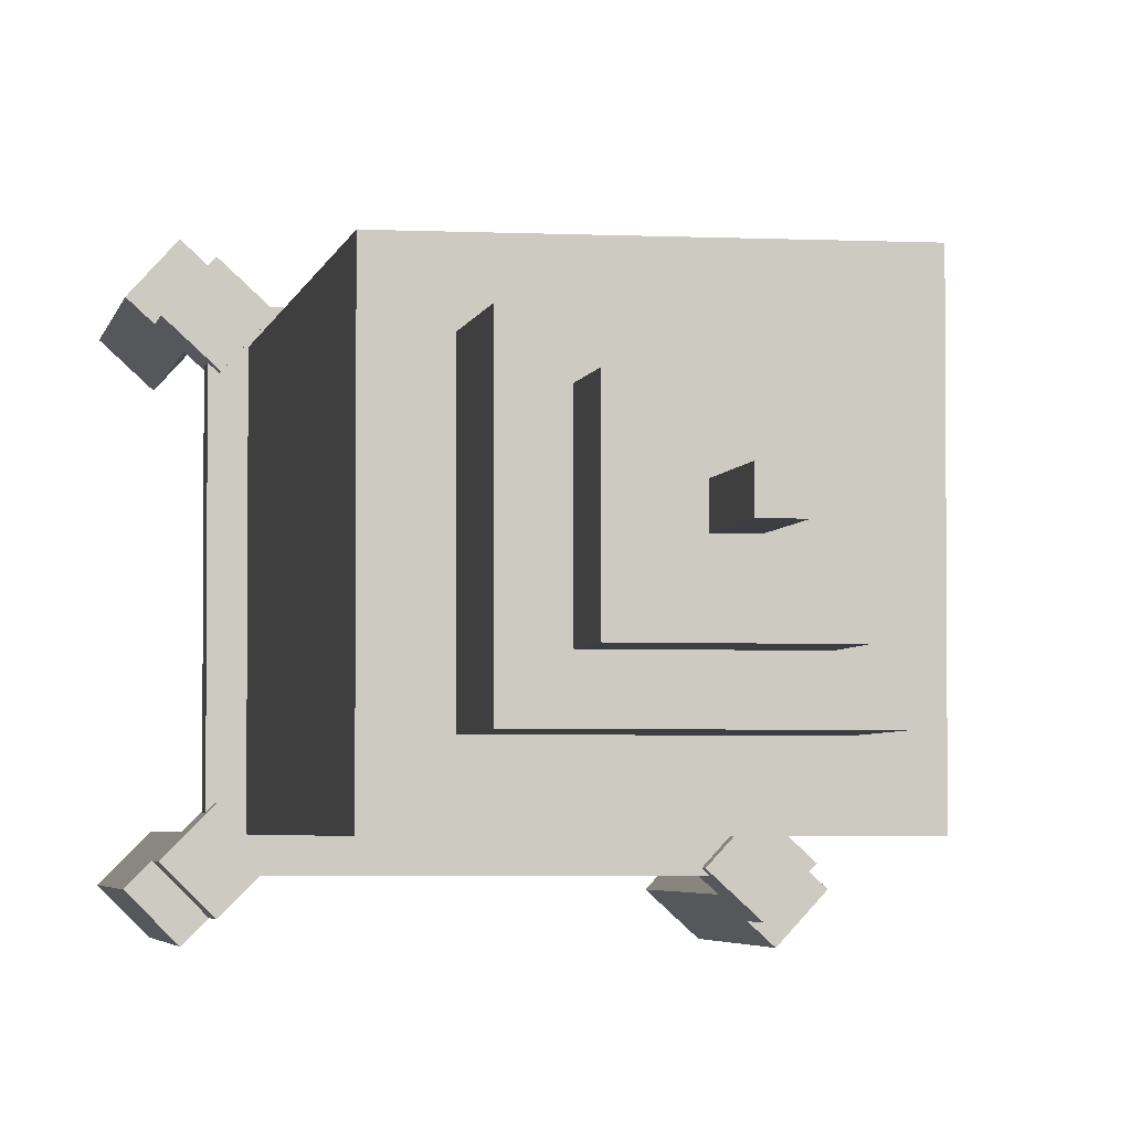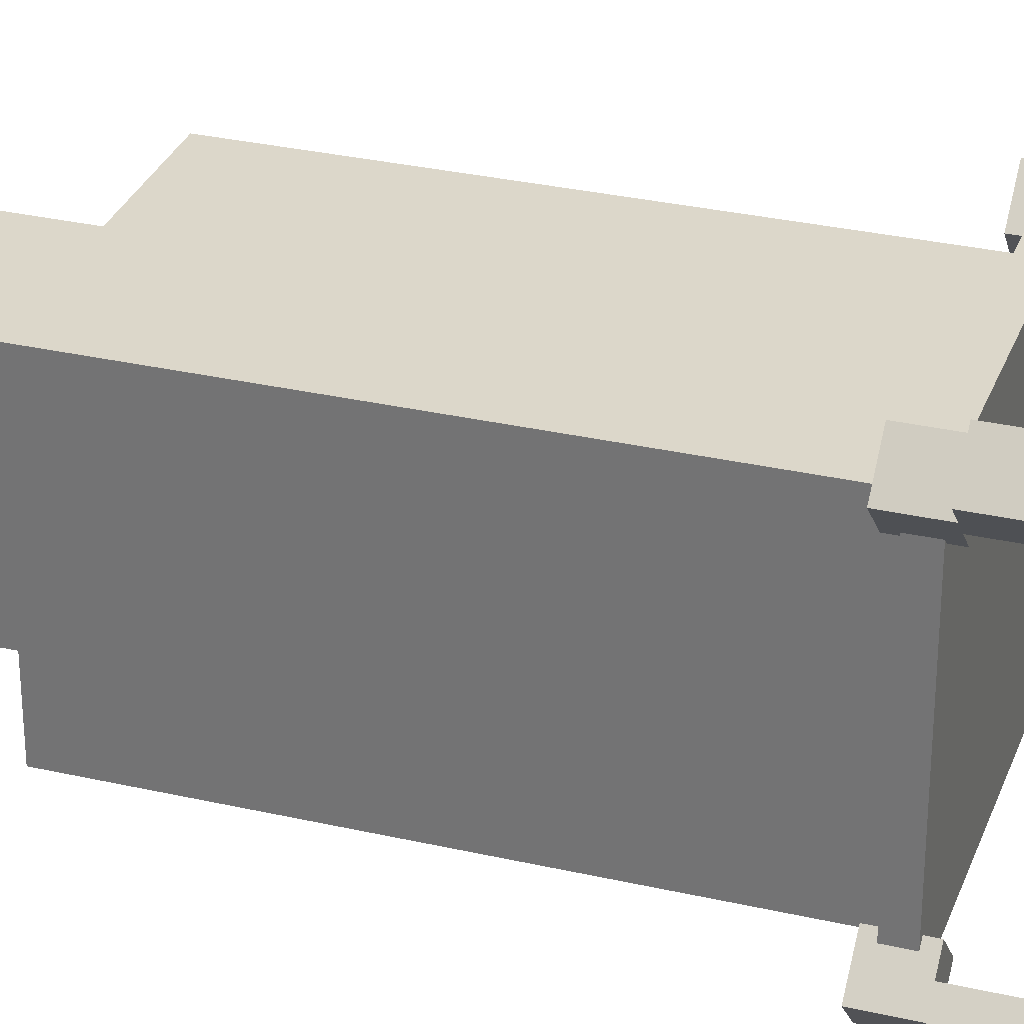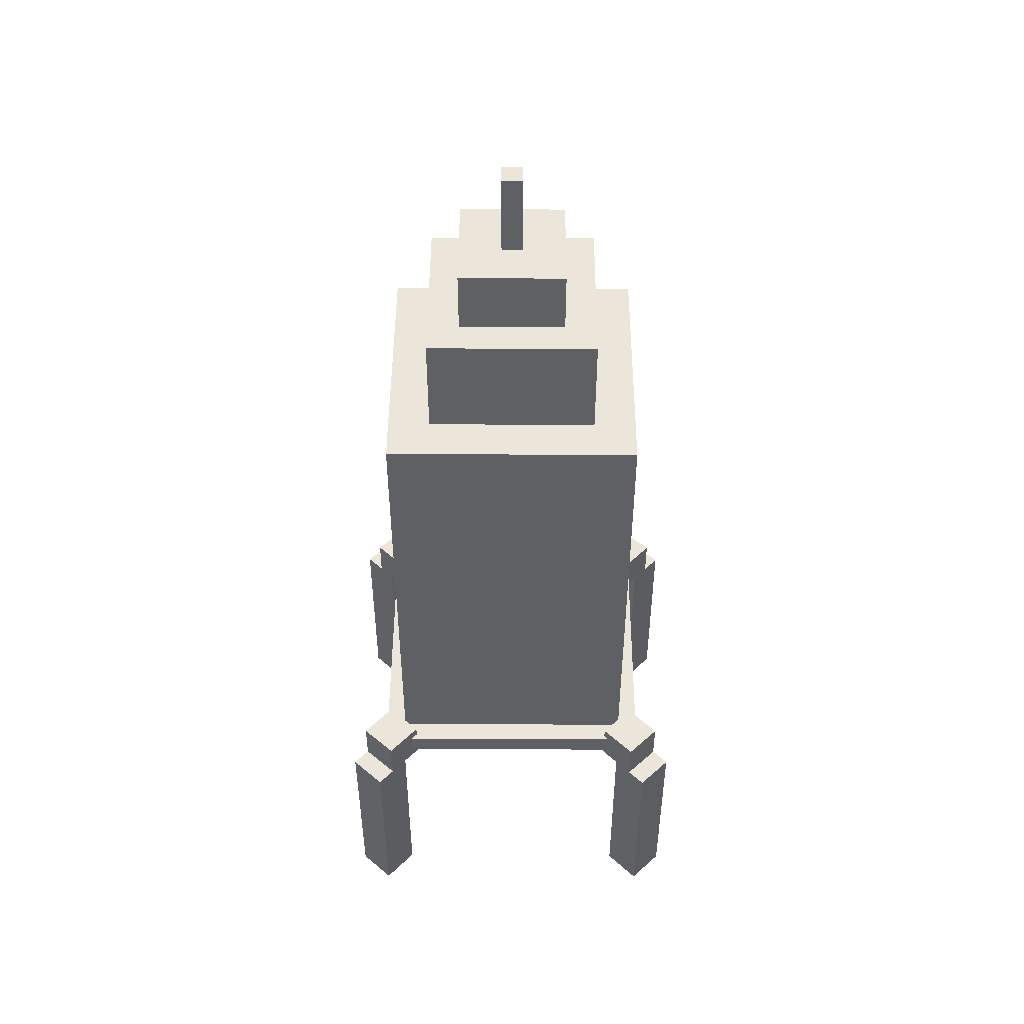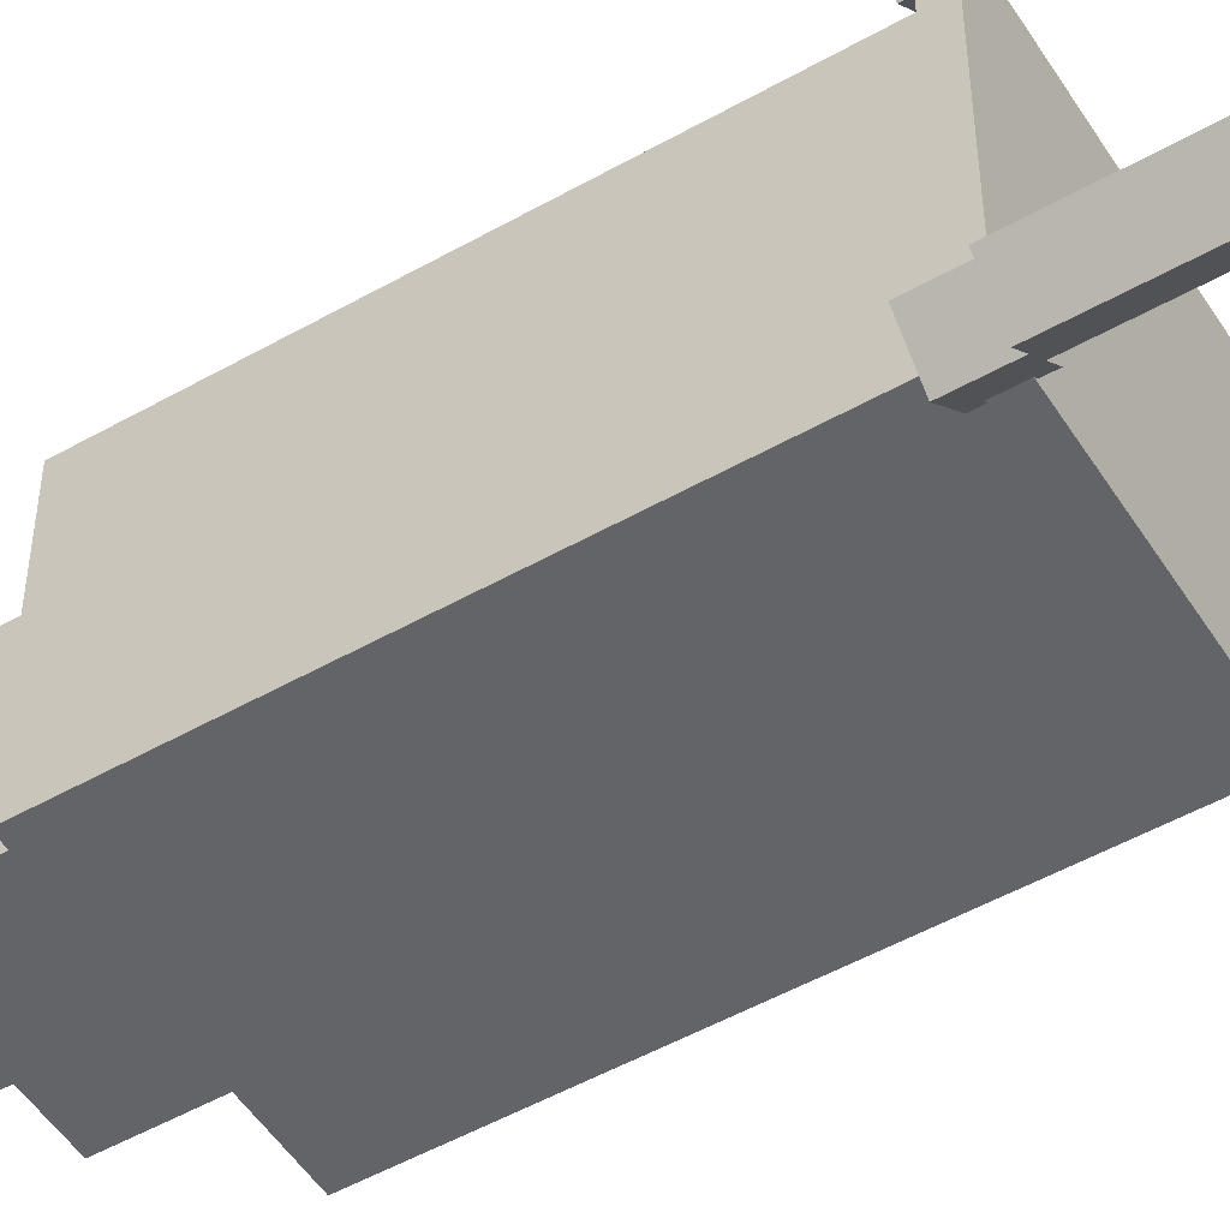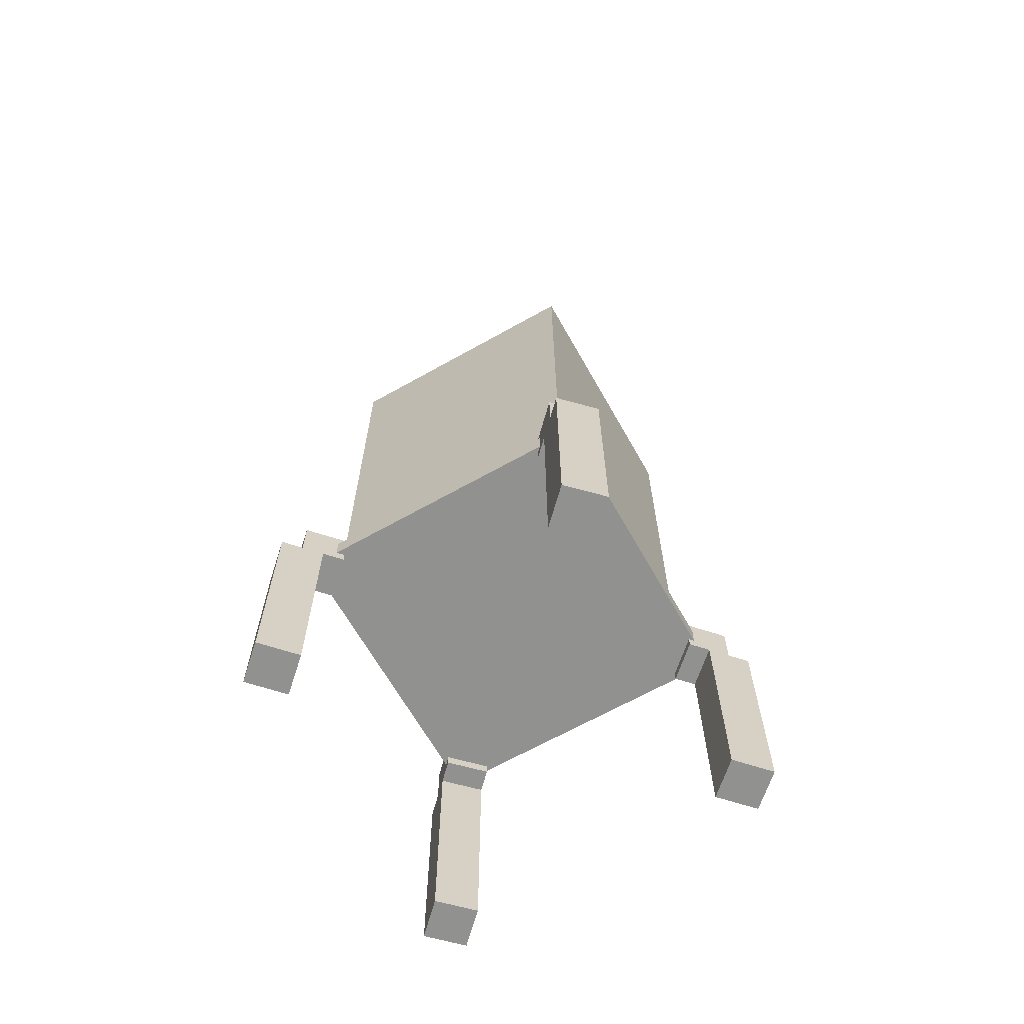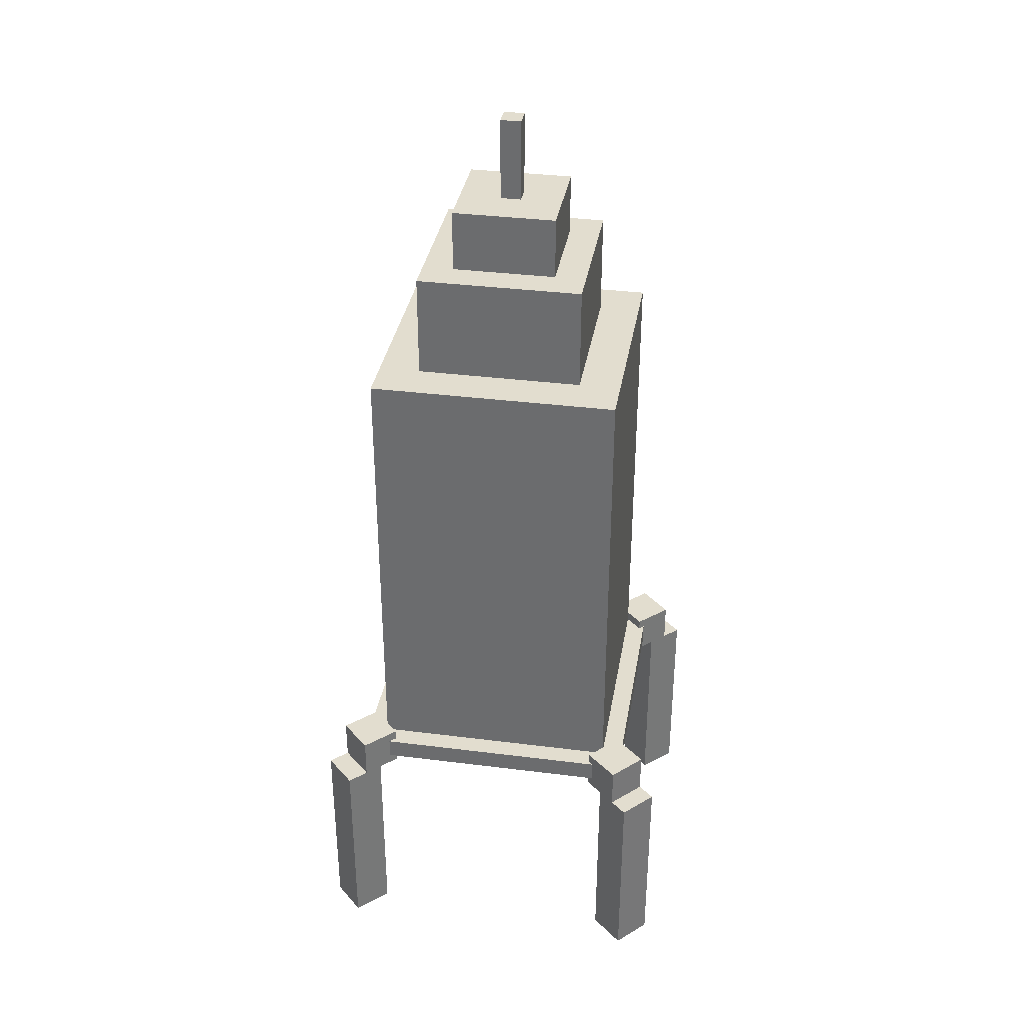
<metadata>
{"format":"obj","ext":"obj","renderer":"f3d","projection":"perspective","resolution":1024,"background":"white","views":[{"elev":-3.4,"azim":170.4,"up":"+Z"},{"elev":30.5,"azim":-71.6,"up":"+Z"},{"elev":47.9,"azim":90.3,"up":"+Y"},{"elev":-51.2,"azim":-58.4,"up":"+Z"},{"elev":-65.9,"azim":119.5,"up":"+Y"},{"elev":34.9,"azim":9.6,"up":"+Y"}]}
</metadata>
<code>
o foot_1_v1
v 0.02746 0.625 1.042
v 0.1158 0.625 0.9539
v 0.02746 0 1.042
v 0.1158 0 0.9539
v 0.02746 0.625 0.8655
v -0.06093 0.625 0.9539
v 0.02746 0 0.8655
v -0.06093 0 0.9539
f 4 7 5 2
f 3 4 2 1
f 8 3 1 6
f 7 8 6 5
f 6 1 2 5
f 7 4 3 8
o foot_1_v2
v 0.07607 0.75 0.9936
v 0.1645 0.75 0.9052
v 0.07607 0.625 0.9936
v 0.1645 0.625 0.9052
v 0.07607 0.75 0.8169
v -0.01231 0.75 0.9052
v 0.07607 0.625 0.8169
v -0.01231 0.625 0.9052
f 12 15 13 10
f 11 12 10 9
f 16 11 9 14
f 15 16 14 13
f 14 9 10 13
f 15 12 11 16
o foot_2_v1
v 0.9675 0.625 0.1172
v 1.056 0.625 0.02876
v 0.9675 0 0.1172
v 1.056 0 0.02876
v 0.9675 0.625 -0.05963
v 0.8791 0.625 0.02876
v 0.9675 0 -0.05963
v 0.8791 0 0.02876
f 20 23 21 18
f 19 20 18 17
f 24 19 17 22
f 23 24 22 21
f 22 17 18 21
f 23 20 19 24
o foot_2_v2
v 0.9233 0.75 0.1613
v 1.012 0.75 0.07296
v 0.9233 0.625 0.1613
v 1.012 0.625 0.07296
v 0.9233 0.75 -0.01543
v 0.8349 0.75 0.07296
v 0.9233 0.625 -0.01543
v 0.8349 0.625 0.07296
f 28 31 29 26
f 27 28 26 25
f 32 27 25 30
f 31 32 30 29
f 30 25 26 29
f 31 28 27 32
o foot_3_v2
v 1.058 0.625 0.9481
v 0.9658 0.625 0.8637
v 1.058 0 0.9481
v 0.9658 0 0.8637
v 0.8813 0.625 0.9558
v 0.9735 0.625 1.04
v 0.8813 0 0.9558
v 0.9735 0 1.04
f 36 39 37 34
f 35 36 34 33
f 40 35 33 38
f 39 40 38 37
f 38 33 34 37
f 39 36 35 40
o foot_3_v1
v 1.012 0.75 0.9059
v 0.9197 0.75 0.8214
v 1.012 0.625 0.9059
v 0.9197 0.625 0.8214
v 0.8352 0.75 0.9136
v 0.9274 0.75 0.998
v 0.8352 0.625 0.9136
v 0.9274 0.625 0.998
f 44 47 45 42
f 43 44 42 41
f 48 43 41 46
f 47 48 46 45
f 46 41 42 45
f 47 44 43 48
o foot_4_v1
v 0.1189 0.625 0.01905
v 0.02672 0.625 -0.0654
v 0.1189 0 0.01905
v 0.02672 0 -0.0654
v -0.05773 0.625 0.02676
v 0.03443 0.625 0.1112
v -0.05773 0 0.02676
v 0.03443 0 0.1112
f 52 55 53 50
f 51 52 50 49
f 56 51 49 54
f 55 56 54 53
f 54 49 50 53
f 55 52 51 56
o foot_4_v2
v 0.165 0.75 0.06127
v 0.0728 0.75 -0.02318
v 0.165 0.625 0.06127
v 0.0728 0.625 -0.02318
v -0.01165 0.75 0.06898
v 0.08051 0.75 0.1534
v -0.01165 0.625 0.06898
v 0.08051 0.625 0.1534
f 60 63 61 58
f 59 60 58 57
f 64 59 57 62
f 63 64 62 61
f 62 57 58 61
f 63 60 59 64
o bodu_v1
v 0.9375 0.7188 0.925
v 0.9375 0.7188 0.05
v 0.9375 0.6562 0.925
v 0.9375 0.6562 0.05
v 0.0625 0.7188 0.05
v 0.0625 0.7188 0.925
v 0.0625 0.6562 0.05
v 0.0625 0.6562 0.925
f 68 71 69 66
f 67 68 66 65
f 72 67 65 70
f 71 72 70 69
f 70 65 66 69
f 71 68 67 72
o body_v2
v 0.875 2.094 0.8625
v 0.875 2.094 0.1125
v 0.875 0.7194 0.8625
v 0.875 0.7194 0.1125
v 0.125 2.094 0.1125
v 0.125 2.094 0.8625
v 0.125 0.7194 0.1125
v 0.125 0.7194 0.8625
f 76 79 77 74
f 75 76 74 73
f 80 75 73 78
f 79 80 78 77
f 78 73 74 77
f 79 76 75 80
o head_v1
v 0.75 2.408 0.7375
v 0.75 2.408 0.2375
v 0.75 2.095 0.7375
v 0.75 2.095 0.2375
v 0.25 2.408 0.2375
v 0.25 2.408 0.7375
v 0.25 2.095 0.2375
v 0.25 2.095 0.7375
f 84 87 85 82
f 83 84 82 81
f 88 83 81 86
f 87 88 86 85
f 86 81 82 85
f 87 84 83 88
o head_v2
v 0.6562 2.594 0.6438
v 0.6562 2.594 0.3313
v 0.6562 2.406 0.6438
v 0.6562 2.406 0.3313
v 0.3438 2.594 0.3313
v 0.3438 2.594 0.6438
v 0.3438 2.406 0.3313
v 0.3438 2.406 0.6438
f 92 95 93 90
f 91 92 90 89
f 96 91 89 94
f 95 96 94 93
f 94 89 90 93
f 95 92 91 96
o head_v3
v 0.5312 2.844 0.5188
v 0.5312 2.844 0.4563
v 0.5312 2.594 0.5188
v 0.5312 2.594 0.4563
v 0.4688 2.844 0.4563
v 0.4688 2.844 0.5188
v 0.4688 2.594 0.4563
v 0.4688 2.594 0.5188
f 100 103 101 98
f 99 100 98 97
f 104 99 97 102
f 103 104 102 101
f 102 97 98 101
f 103 100 99 104

</code>
